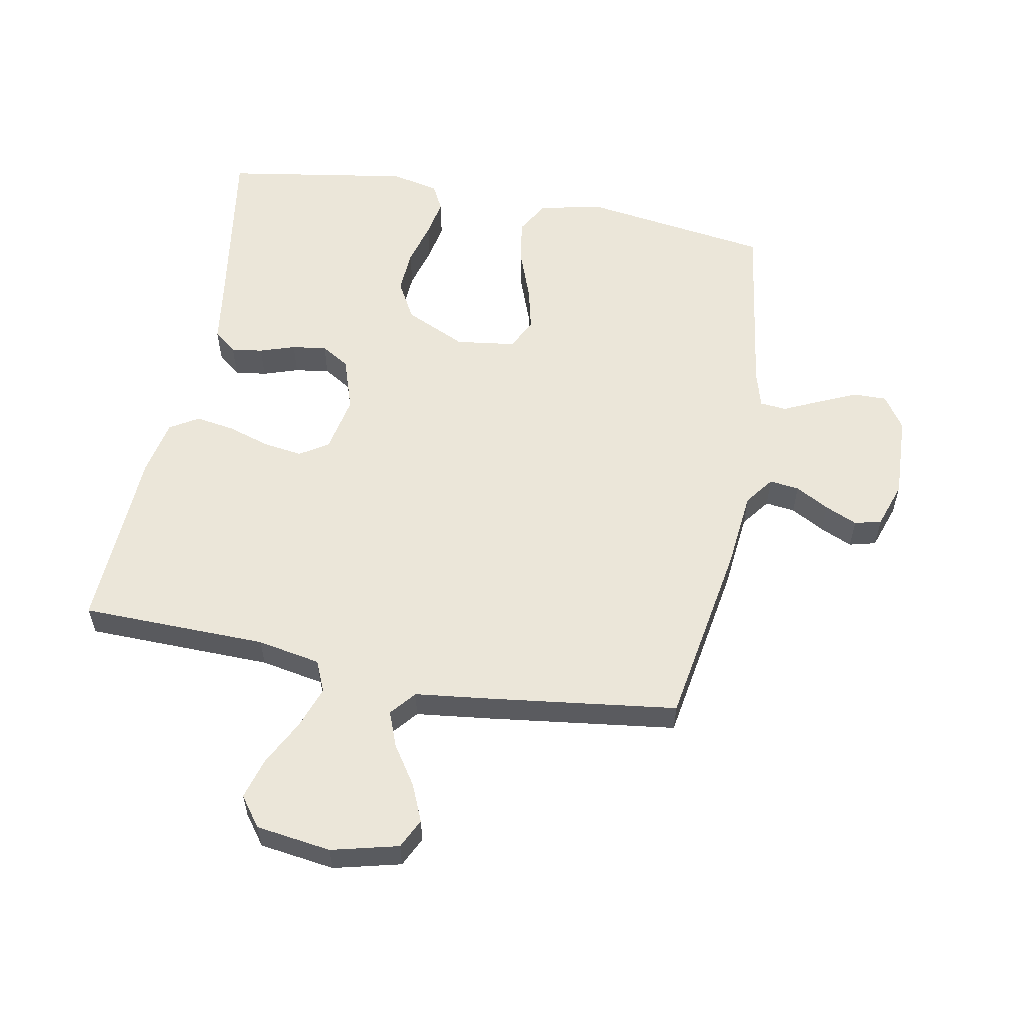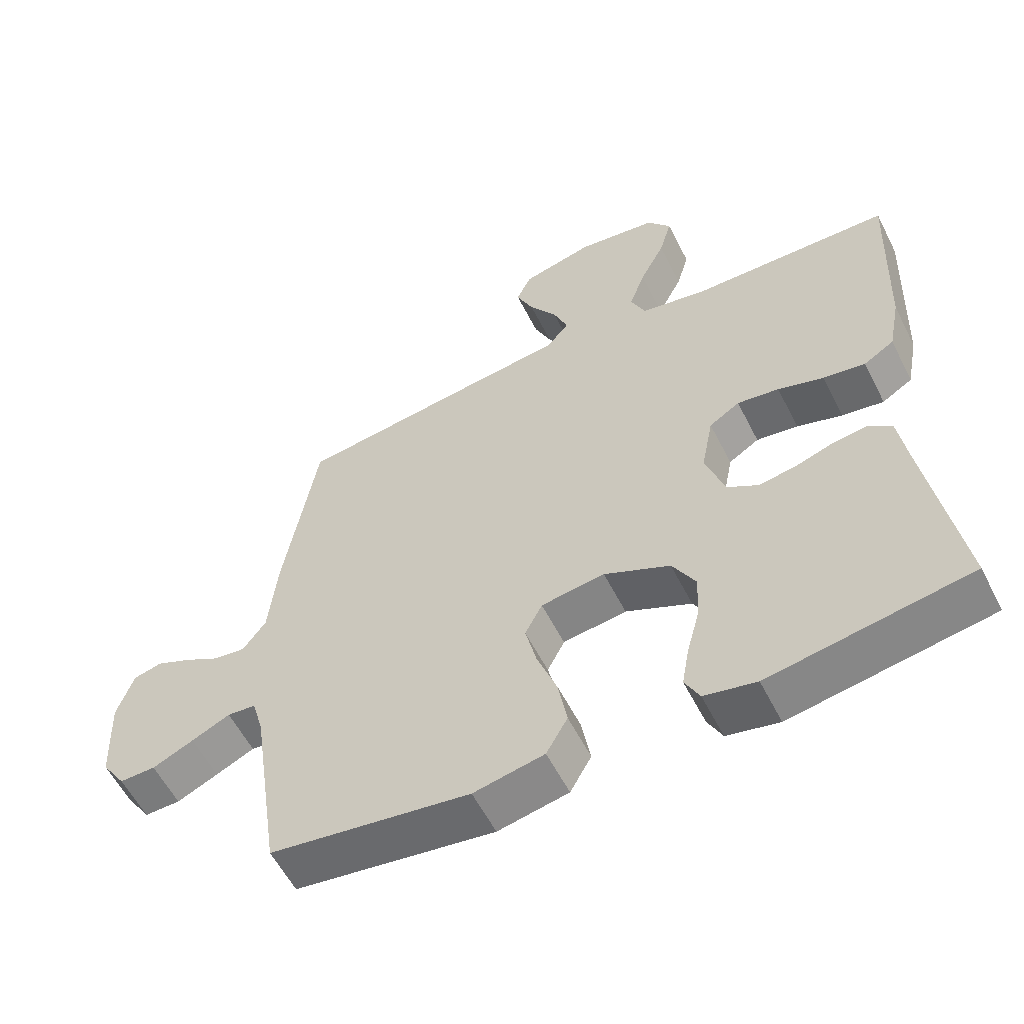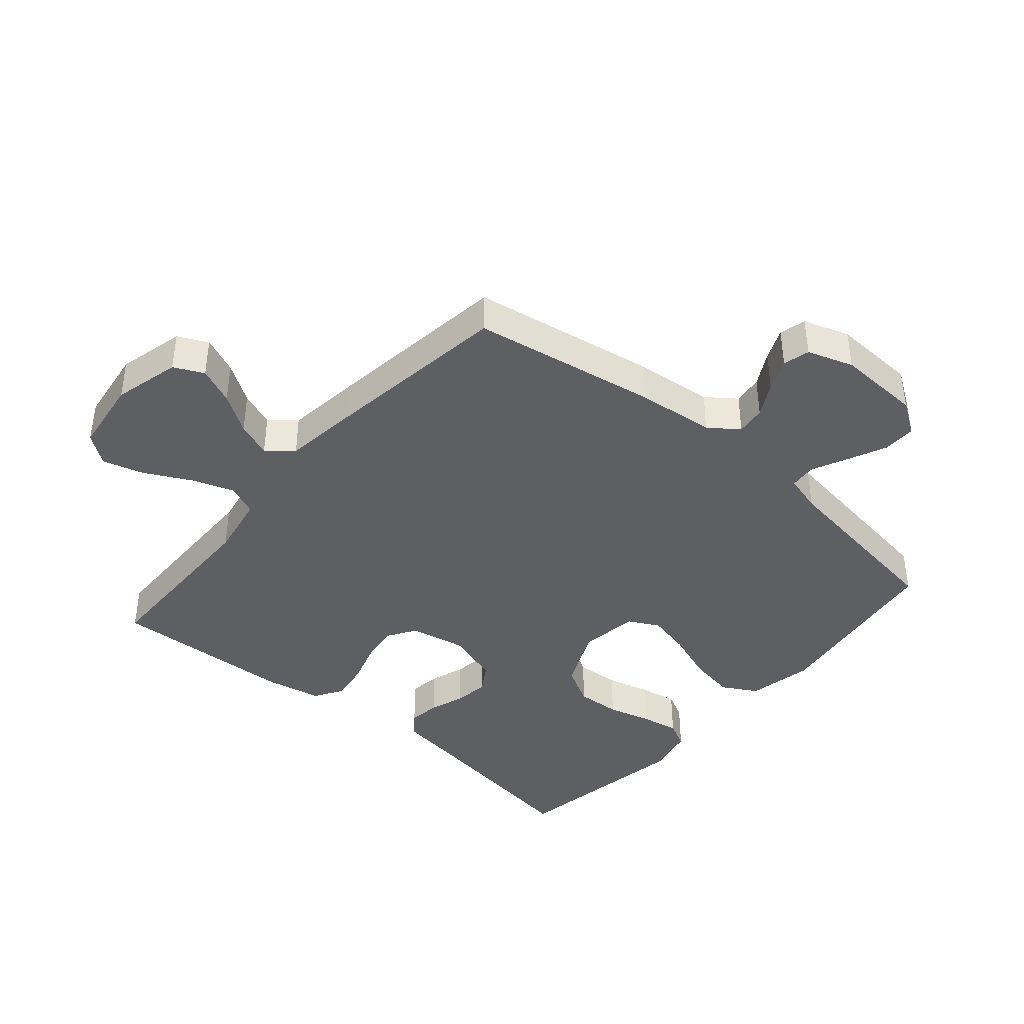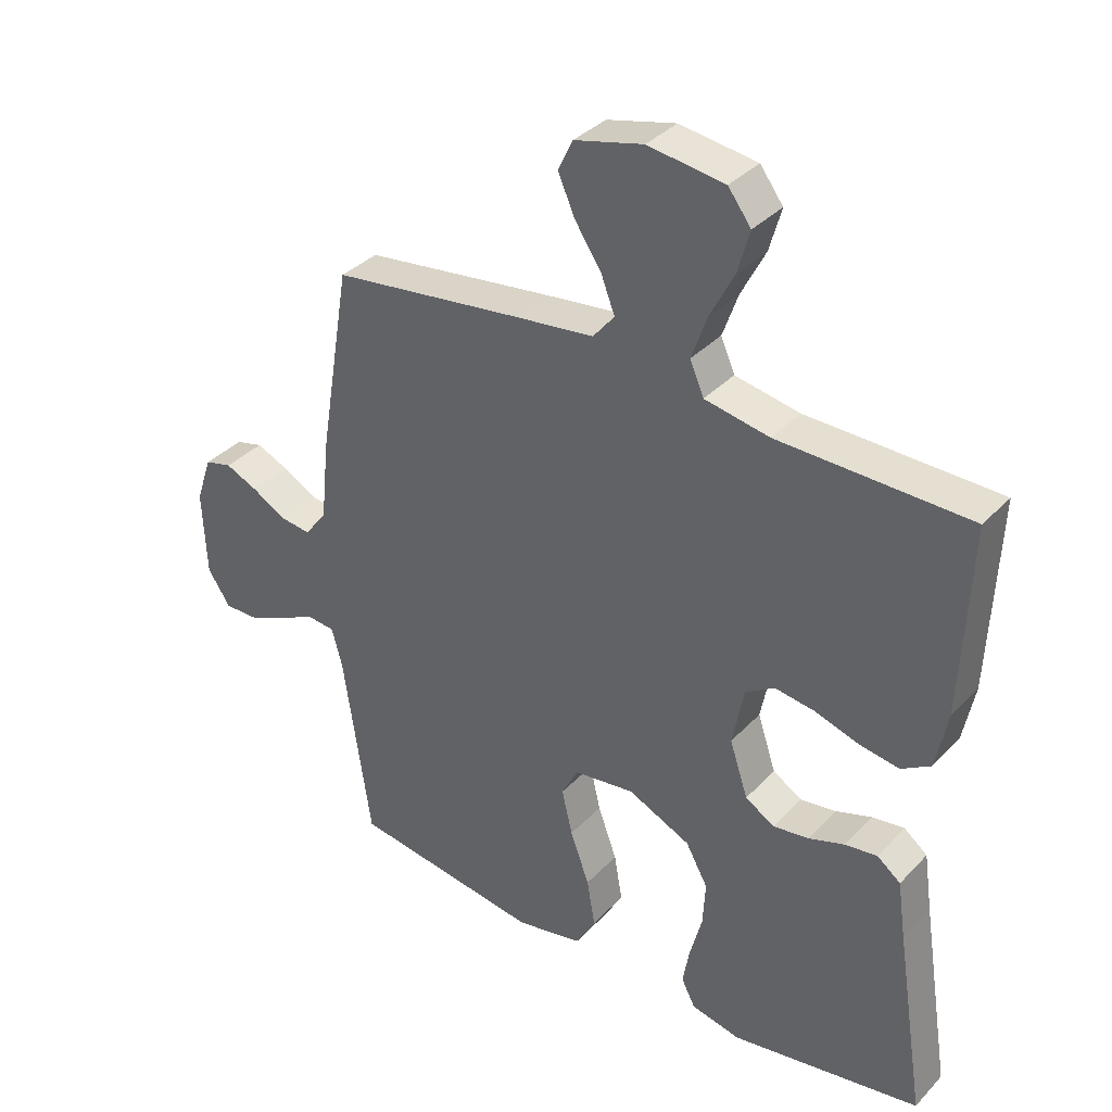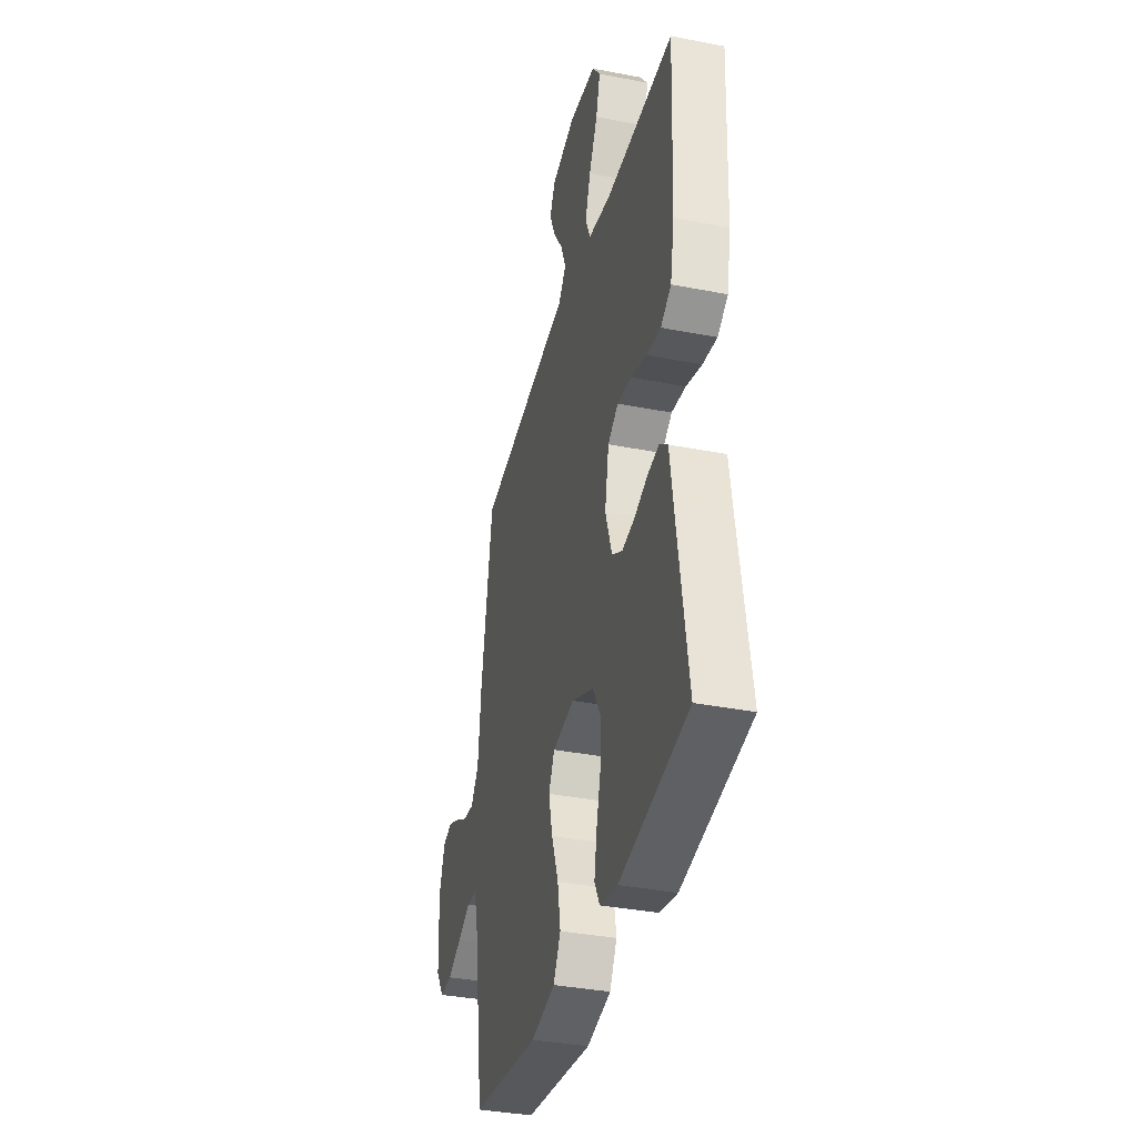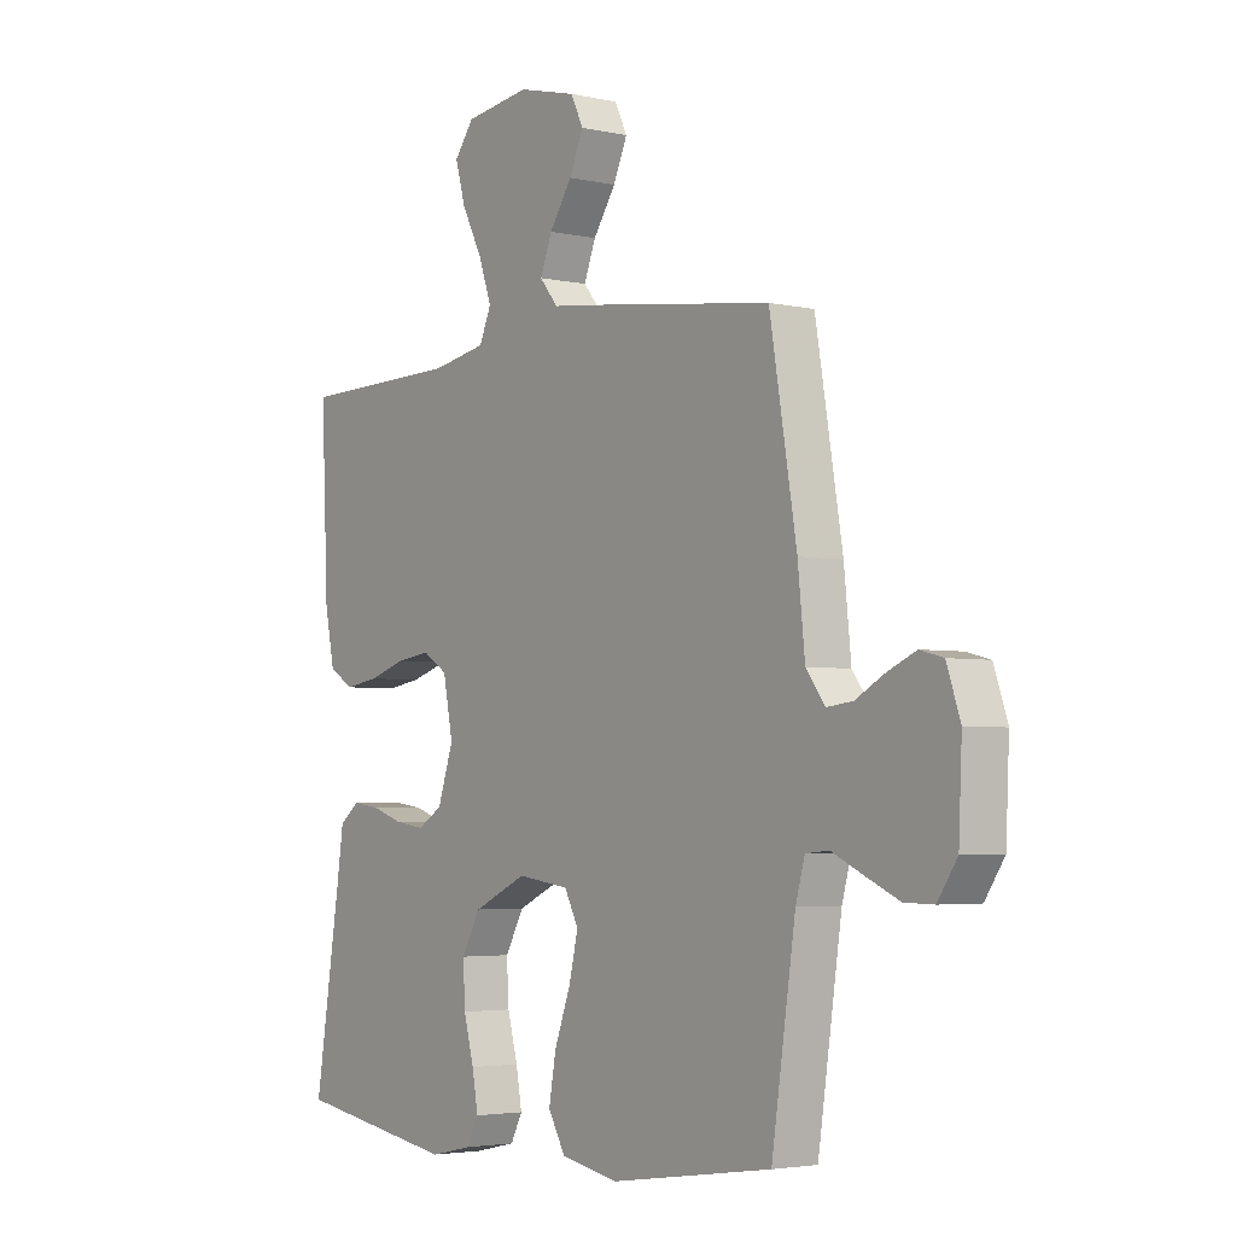
<metadata>
{"format":"obj","ext":"obj","renderer":"f3d","projection":"perspective","resolution":1024,"background":"white","views":[{"elev":56.8,"azim":10.7,"up":"+Y"},{"elev":-57.8,"azim":-153.2,"up":"+Z"},{"elev":-40.5,"azim":49.4,"up":"+Y"},{"elev":35.6,"azim":-143.2,"up":"+Z"},{"elev":-36.4,"azim":-104.2,"up":"+Z"},{"elev":-3.6,"azim":53.2,"up":"+Z"}]}
</metadata>
<code>
v 0.5 0.07 0.5
v 0.55 0.07 0.2
v 0.563 0.07 0.073
v 0.598 0.07 0.026
v 0.646 0.07 0.032
v 0.7 0.07 0.062
v 0.752 0.07 0.085
v 0.795 0.07 0.074
v 0.82 0.07 0
v 0.814 0.07 -0.137
v 0.778 0.07 -0.191
v 0.724 0.07 -0.19
v 0.662 0.07 -0.162
v 0.604 0.07 -0.135
v 0.561 0.07 -0.139
v 0.544 0.07 -0.2
v 0.5 0.07 -0.5
v 0.2 0.07 -0.544
v 0.094 0.07 -0.523
v 0.062 0.07 -0.467
v 0.075 0.07 -0.392
v 0.105 0.07 -0.31
v 0.122 0.07 -0.238
v 0.096 0.07 -0.188
v 0 0.07 -0.175
v -0.099 0.07 -0.221
v -0.134 0.07 -0.284
v -0.13 0.07 -0.356
v -0.111 0.07 -0.427
v -0.1 0.07 -0.489
v -0.122 0.07 -0.532
v -0.2 0.07 -0.549
v -0.5 0.07 -0.5
v -0.453 0.07 -0.2
v -0.44 0.07 -0.11
v -0.403 0.07 -0.081
v -0.352 0.07 -0.088
v -0.295 0.07 -0.107
v -0.239 0.07 -0.115
v -0.193 0.07 -0.087
v -0.164 0.07 0
v -0.182 0.07 0.093
v -0.228 0.07 0.122
v -0.291 0.07 0.113
v -0.36 0.07 0.091
v -0.423 0.07 0.081
v -0.469 0.07 0.109
v -0.487 0.07 0.2
v -0.5 0.07 0.5
v -0.2 0.07 0.506
v -0.098 0.07 0.525
v -0.076 0.07 0.576
v -0.1 0.07 0.644
v -0.138 0.07 0.718
v -0.157 0.07 0.785
v -0.121 0.07 0.833
v 0 0.07 0.85
v 0.108 0.07 0.823
v 0.131 0.07 0.775
v 0.105 0.07 0.715
v 0.063 0.07 0.652
v 0.041 0.07 0.595
v 0.075 0.07 0.554
v 0.2 0.07 0.539
v 0.5 0 0.5
v 0.55 0 0.2
v 0.563 0 0.073
v 0.598 0 0.026
v 0.646 0 0.032
v 0.7 0 0.062
v 0.752 0 0.085
v 0.795 0 0.074
v 0.82 0 0
v 0.814 0 -0.137
v 0.778 0 -0.191
v 0.724 0 -0.19
v 0.662 0 -0.162
v 0.604 0 -0.135
v 0.561 0 -0.139
v 0.544 0 -0.2
v 0.5 0 -0.5
v 0.2 0 -0.544
v 0.094 0 -0.523
v 0.062 0 -0.467
v 0.075 0 -0.392
v 0.105 0 -0.31
v 0.122 0 -0.238
v 0.096 0 -0.188
v 0 0 -0.175
v -0.099 0 -0.221
v -0.134 0 -0.284
v -0.13 0 -0.356
v -0.111 0 -0.427
v -0.1 0 -0.489
v -0.122 0 -0.532
v -0.2 0 -0.549
v -0.5 0 -0.5
v -0.453 0 -0.2
v -0.44 0 -0.11
v -0.403 0 -0.081
v -0.352 0 -0.088
v -0.295 0 -0.107
v -0.239 0 -0.115
v -0.193 0 -0.087
v -0.164 0 0
v -0.182 0 0.093
v -0.228 0 0.122
v -0.291 0 0.113
v -0.36 0 0.091
v -0.423 0 0.081
v -0.469 0 0.109
v -0.487 0 0.2
v -0.5 0 0.5
v -0.2 0 0.506
v -0.098 0 0.525
v -0.076 0 0.576
v -0.1 0 0.644
v -0.138 0 0.718
v -0.157 0 0.785
v -0.121 0 0.833
v 0 0 0.85
v 0.108 0 0.823
v 0.131 0 0.775
v 0.105 0 0.715
v 0.063 0 0.652
v 0.041 0 0.595
v 0.075 0 0.554
v 0.2 0 0.539
f 1 2 3
f 64 1 3
f 63 64 3
f 59 60 61
f 58 59 61
f 57 58 61
f 56 57 61
f 55 56 61
f 54 55 61
f 53 54 61
f 52 53 61 62
f 51 52 62 63
f 48 49 50
f 47 48 50
f 46 47 50
f 45 46 50
f 44 45 50
f 50 51 63
f 44 50 63
f 43 44 63
f 36 37 38
f 35 36 38
f 34 35 38
f 34 38 39
f 33 34 39
f 32 33 39
f 31 32 39
f 30 31 39
f 29 30 39
f 28 29 39
f 27 28 39 40
f 20 21 22
f 19 20 22
f 18 19 22
f 17 18 22
f 16 17 22
f 15 16 22 23
f 12 13 14
f 11 12 14
f 10 11 14
f 9 10 14
f 8 9 14
f 7 8 14
f 6 7 14
f 5 6 14
f 4 5 14 15
f 3 4 15
f 63 3 15
f 43 63 15
f 42 43 15
f 26 27 40 41
f 25 26 41 42
f 15 23 24
f 15 24 25 42
f 67 66 65
f 67 65 128
f 67 128 127
f 125 124 123
f 125 123 122
f 125 122 121
f 125 121 120
f 125 120 119
f 125 119 118
f 125 118 117
f 126 125 117 116
f 127 126 116 115
f 114 113 112
f 114 112 111
f 114 111 110
f 114 110 109
f 114 109 108
f 127 115 114
f 127 114 108
f 127 108 107
f 102 101 100
f 102 100 99
f 102 99 98
f 103 102 98
f 103 98 97
f 103 97 96
f 103 96 95
f 103 95 94
f 103 94 93
f 103 93 92
f 104 103 92 91
f 86 85 84
f 86 84 83
f 86 83 82
f 86 82 81
f 86 81 80
f 87 86 80 79
f 78 77 76
f 78 76 75
f 78 75 74
f 78 74 73
f 78 73 72
f 78 72 71
f 78 71 70
f 78 70 69
f 79 78 69 68
f 79 68 67
f 79 67 127
f 79 127 107
f 79 107 106
f 105 104 91 90
f 106 105 90 89
f 88 87 79
f 106 89 88 79
f 1 65 66 2
f 2 66 67 3
f 3 67 68 4
f 4 68 69 5
f 5 69 70 6
f 6 70 71 7
f 7 71 72 8
f 8 72 73 9
f 9 73 74 10
f 10 74 75 11
f 11 75 76 12
f 12 76 77 13
f 13 77 78 14
f 14 78 79 15
f 15 79 80 16
f 16 80 81 17
f 17 81 82 18
f 18 82 83 19
f 19 83 84 20
f 20 84 85 21
f 21 85 86 22
f 22 86 87 23
f 23 87 88 24
f 24 88 89 25
f 25 89 90 26
f 26 90 91 27
f 27 91 92 28
f 28 92 93 29
f 29 93 94 30
f 30 94 95 31
f 31 95 96 32
f 32 96 97 33
f 33 97 98 34
f 34 98 99 35
f 35 99 100 36
f 36 100 101 37
f 37 101 102 38
f 38 102 103 39
f 39 103 104 40
f 40 104 105 41
f 41 105 106 42
f 42 106 107 43
f 43 107 108 44
f 44 108 109 45
f 45 109 110 46
f 46 110 111 47
f 47 111 112 48
f 48 112 113 49
f 49 113 114 50
f 50 114 115 51
f 51 115 116 52
f 52 116 117 53
f 53 117 118 54
f 54 118 119 55
f 55 119 120 56
f 56 120 121 57
f 57 121 122 58
f 58 122 123 59
f 59 123 124 60
f 60 124 125 61
f 61 125 126 62
f 62 126 127 63
f 63 127 128 64
f 64 128 65 1

</code>
